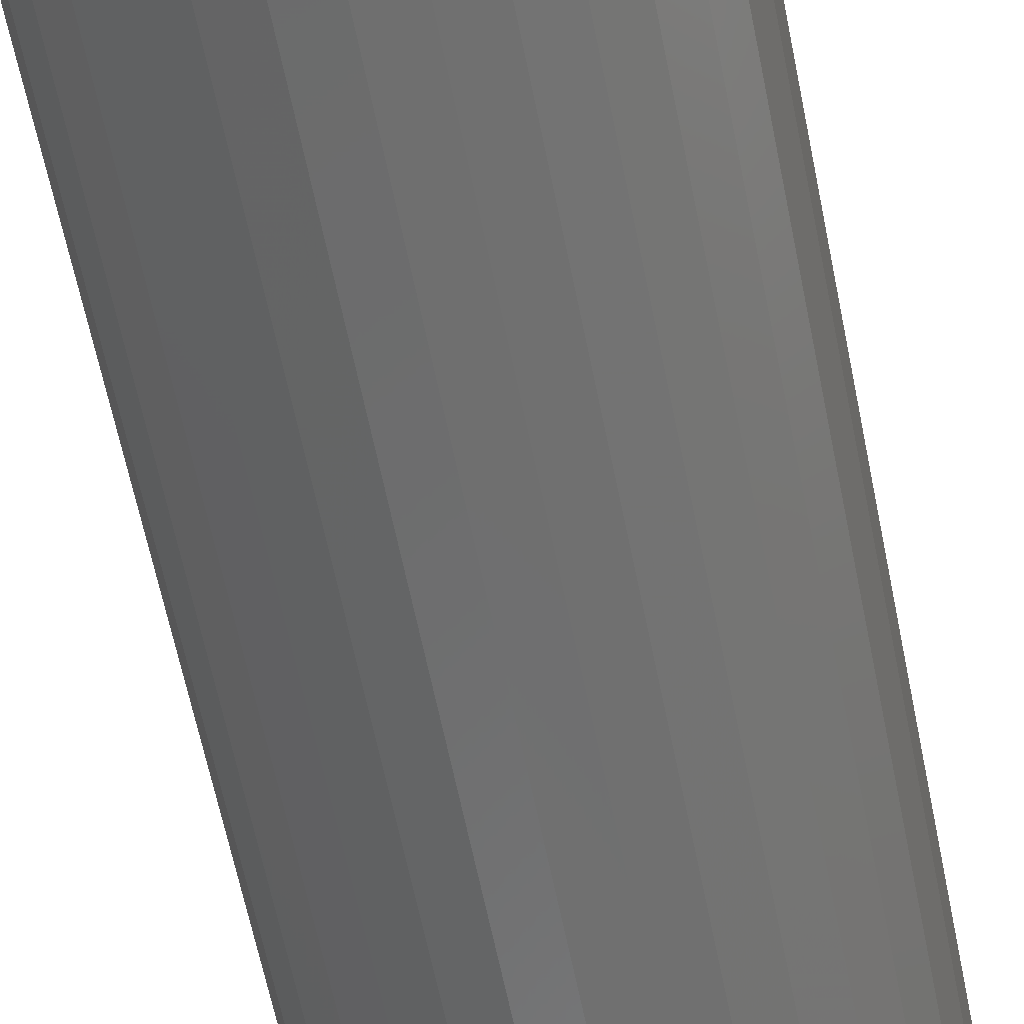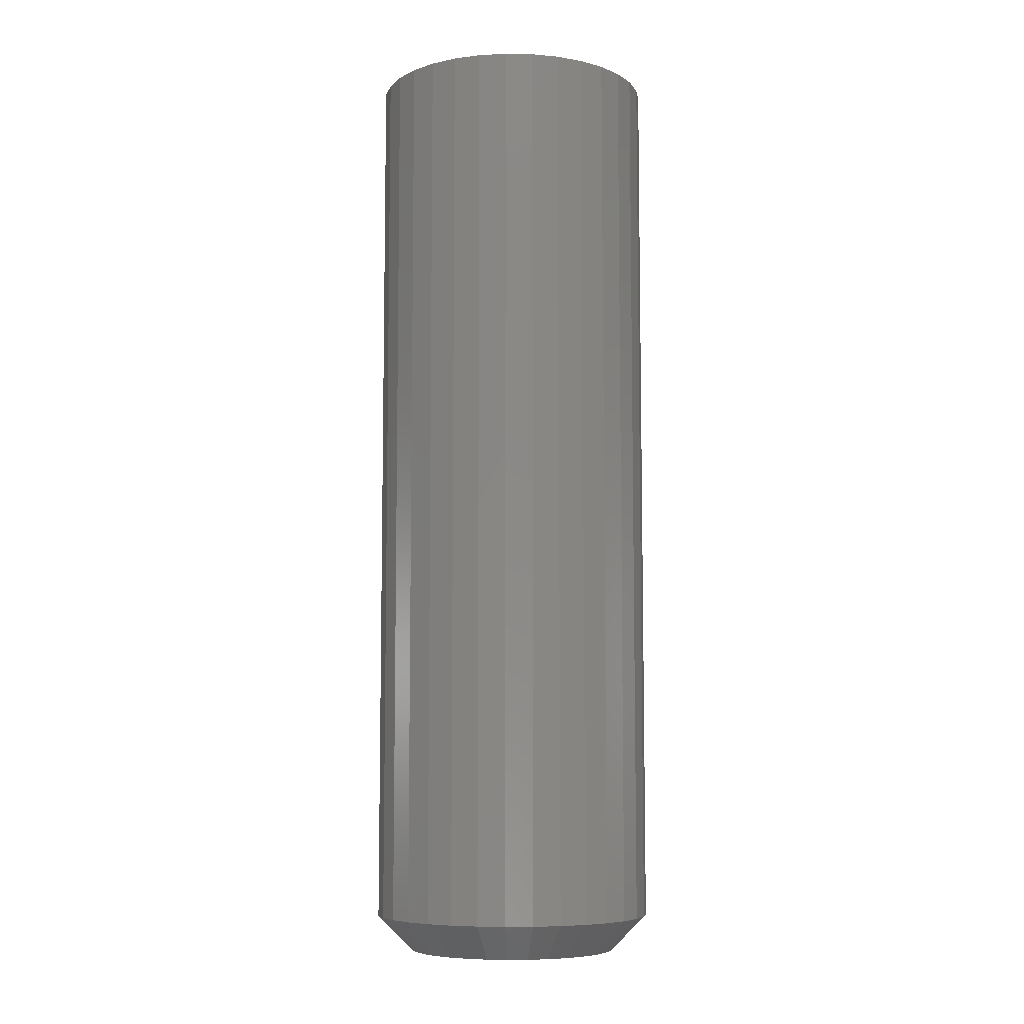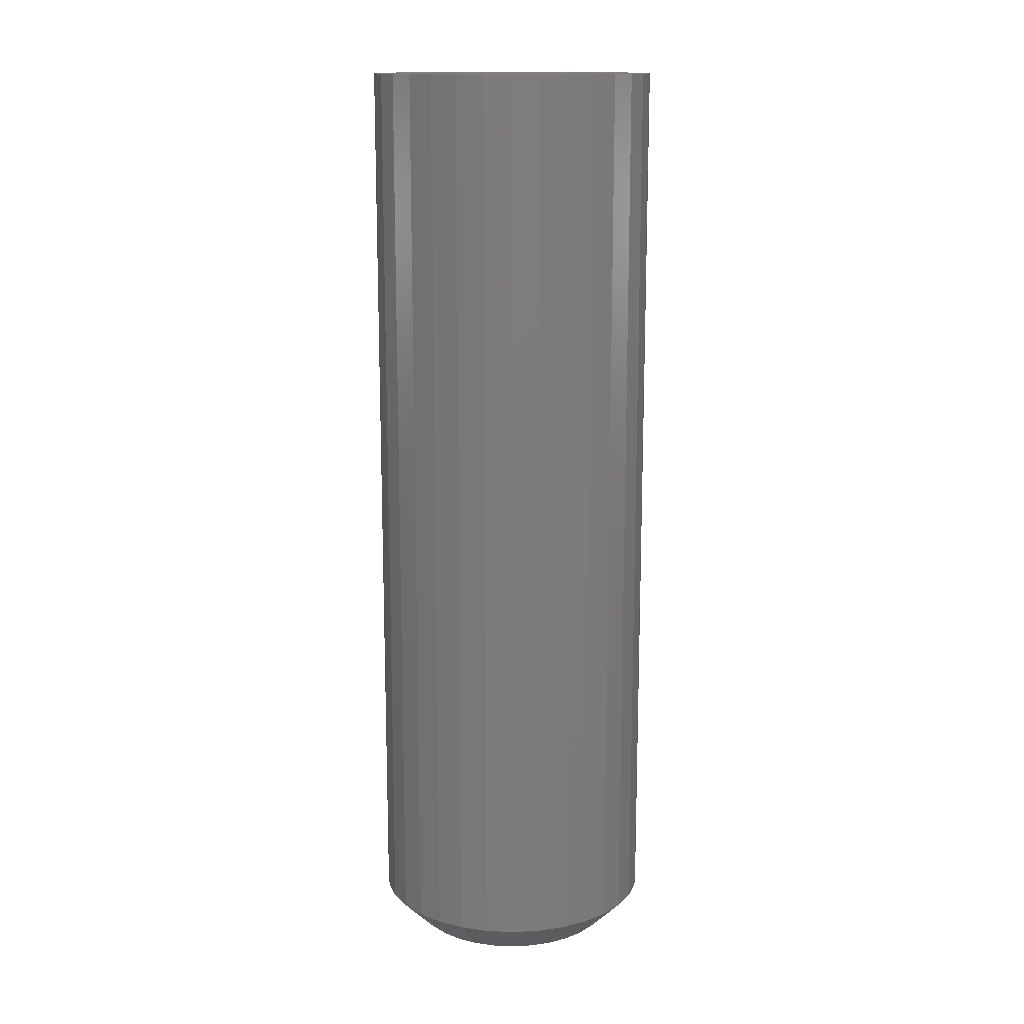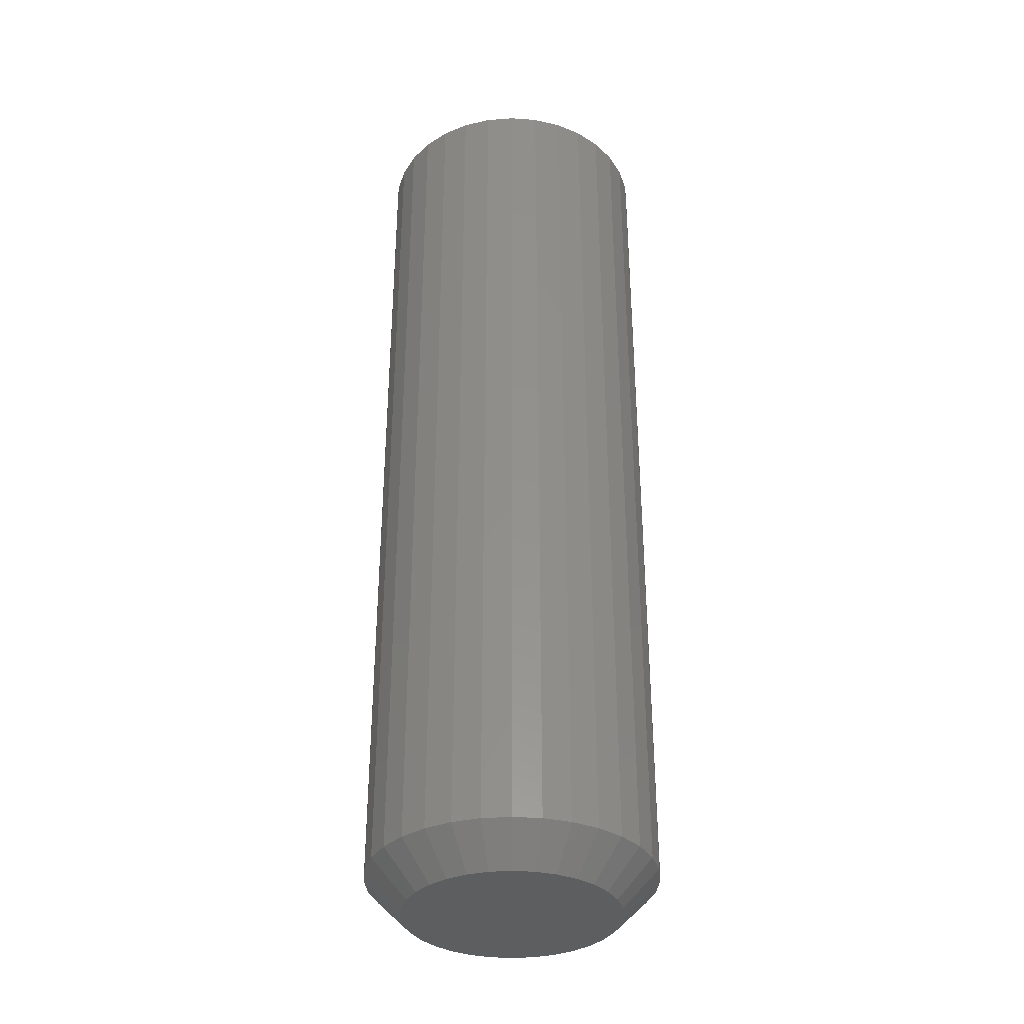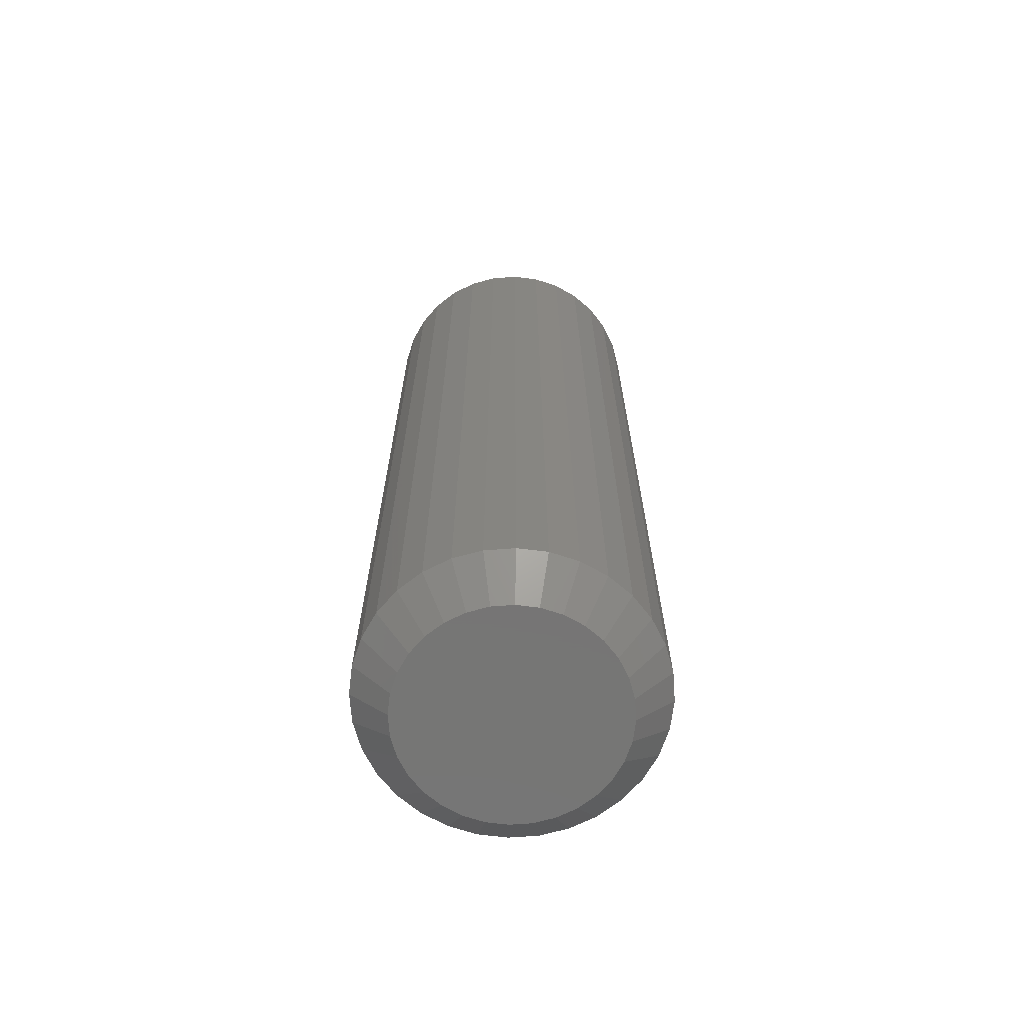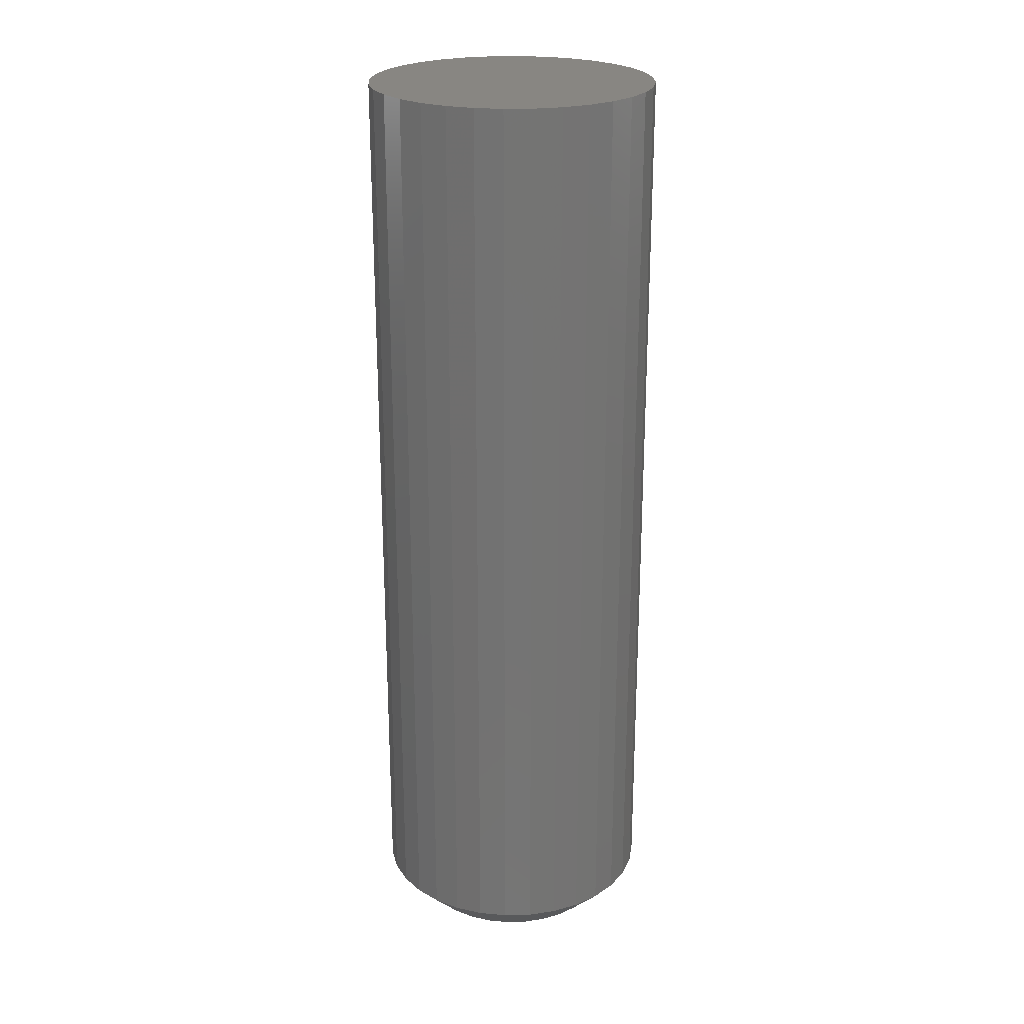
<metadata>
{"format":"stl","ext":"stl","renderer":"f3d","projection":"perspective","resolution":1024,"background":"white","views":[{"elev":-59.8,"azim":11.1,"up":"+Y"},{"elev":-7.4,"azim":2.7,"up":"+Z"},{"elev":14.3,"azim":-168.9,"up":"+Z"},{"elev":-34.9,"azim":-101.1,"up":"+Z"},{"elev":-67.9,"azim":21.1,"up":"+Z"},{"elev":23.8,"azim":171.9,"up":"+Z"}]}
</metadata>
<code>
# stl→obj: 96 verts, 188 faces
v 0.5092 0.02702 0
v 0.5136 0.02834 0
v 0.5181 0.02878 0
v 0.5226 0.02834 0
v 0.5269 0.02702 0
v 0.5053 0.02489 0
v 0.5309 0.02489 0
v 0.5018 0.02201 0
v 0.5344 0.02201 0
v 0.4989 0.01851 0
v 0.5373 0.01851 0
v 0.4967 0.01452 0
v 0.5394 0.01452 0
v 0.4954 0.01018 0
v 0.5408 0.01018 0
v 0.5394 -0.003169 0
v 0.4967 -0.003169 0
v 0.5408 0.001166 0
v 0.4989 -0.007164 0
v 0.5373 -0.007164 0
v 0.5018 -0.01067 0
v 0.5344 -0.01067 0
v 0.5053 -0.01354 0
v 0.5309 -0.01354 0
v 0.5092 -0.01568 0
v 0.5269 -0.01568 0
v 0.5136 -0.01699 0
v 0.5181 -0.01743 0
v 0.5226 -0.01699 0
v 0.4954 0.001166 0
v 0.495 0.005674 0
v 0.5412 0.005674 0
v 0.549 0.005674 0.007812
v 0.549 0.005674 0.2031
v 0.5484 -0.0003581 0.007812
v 0.5484 -0.0003581 0.2031
v 0.5467 -0.006159 0.007812
v 0.5467 -0.006159 0.2031
v 0.5438 -0.0115 0.007812
v 0.5438 -0.0115 0.2031
v 0.54 -0.01619 0.007812
v 0.54 -0.01619 0.2031
v 0.5353 -0.02004 0.007812
v 0.5353 -0.02004 0.2031
v 0.5299 -0.02289 0.007812
v 0.5299 -0.02289 0.2031
v 0.5241 -0.02465 0.007812
v 0.5241 -0.02465 0.2031
v 0.5181 -0.02525 0.007812
v 0.5181 -0.02525 0.2031
v 0.5121 -0.02465 0.007812
v 0.5121 -0.02465 0.2031
v 0.5063 -0.02289 0.007812
v 0.5063 -0.02289 0.2031
v 0.5009 -0.02004 0.007812
v 0.5009 -0.02004 0.2031
v 0.4962 -0.01619 0.007812
v 0.4962 -0.01619 0.2031
v 0.4924 -0.0115 0.007812
v 0.4924 -0.0115 0.2031
v 0.4895 -0.006159 0.007812
v 0.4895 -0.006159 0.2031
v 0.4878 -0.0003581 0.007812
v 0.4878 -0.0003581 0.2031
v 0.4872 0.005674 0.007812
v 0.4872 0.005674 0.2031
v 0.4878 0.01171 0.007812
v 0.4878 0.01171 0.2031
v 0.4895 0.01751 0.007812
v 0.4895 0.01751 0.2031
v 0.4924 0.02285 0.007812
v 0.4924 0.02285 0.2031
v 0.4962 0.02754 0.007812
v 0.4962 0.02754 0.2031
v 0.5009 0.03138 0.007812
v 0.5009 0.03138 0.2031
v 0.5063 0.03424 0.007812
v 0.5063 0.03424 0.2031
v 0.5121 0.036 0.007812
v 0.5121 0.036 0.2031
v 0.5181 0.0366 0.007812
v 0.5181 0.0366 0.2031
v 0.5241 0.036 0.007812
v 0.5241 0.036 0.2031
v 0.5299 0.03424 0.007812
v 0.5299 0.03424 0.2031
v 0.5353 0.03138 0.007812
v 0.5353 0.03138 0.2031
v 0.54 0.02754 0.007812
v 0.54 0.02754 0.2031
v 0.5438 0.02285 0.007812
v 0.5438 0.02285 0.2031
v 0.5467 0.01751 0.007812
v 0.5467 0.01751 0.2031
v 0.5484 0.01171 0.007812
v 0.5484 0.01171 0.2031
f 1 2 3
f 1 3 4
f 5 1 4
f 6 1 5
f 7 6 5
f 8 6 7
f 9 8 7
f 10 8 9
f 11 10 9
f 12 10 11
f 13 12 11
f 14 12 13
f 15 14 13
f 16 17 18
f 19 17 16
f 20 19 16
f 21 19 20
f 22 21 20
f 23 21 22
f 24 23 22
f 25 23 24
f 26 25 24
f 27 25 26
f 28 27 26
f 29 28 26
f 17 30 18
f 18 30 31
f 18 31 32
f 32 31 14
f 32 14 15
f 33 34 35
f 35 34 36
f 35 36 37
f 37 36 38
f 37 38 39
f 39 38 40
f 39 40 41
f 41 40 42
f 41 42 43
f 43 42 44
f 43 44 45
f 45 44 46
f 45 46 47
f 47 46 48
f 47 48 49
f 49 48 50
f 49 50 51
f 51 50 52
f 51 52 53
f 53 52 54
f 53 54 55
f 55 54 56
f 55 56 57
f 57 56 58
f 57 58 59
f 59 58 60
f 59 60 61
f 61 60 62
f 61 62 63
f 63 62 64
f 63 64 65
f 65 64 66
f 65 66 67
f 67 66 68
f 67 68 69
f 69 68 70
f 69 70 71
f 71 70 72
f 71 72 73
f 73 72 74
f 73 74 75
f 75 74 76
f 75 76 77
f 77 76 78
f 77 78 79
f 79 78 80
f 79 80 81
f 81 80 82
f 81 82 83
f 83 82 84
f 83 84 85
f 85 84 86
f 85 86 87
f 87 86 88
f 87 88 89
f 89 88 90
f 89 90 91
f 91 90 92
f 91 92 93
f 93 92 94
f 93 94 95
f 95 94 96
f 95 96 33
f 33 96 34
f 31 63 65
f 31 30 63
f 33 18 32
f 33 35 18
f 17 61 63
f 17 63 30
f 19 57 59
f 59 61 19
f 19 61 17
f 25 53 55
f 25 55 23
f 55 21 23
f 27 49 51
f 51 53 27
f 27 53 25
f 26 45 47
f 26 47 29
f 47 28 29
f 24 41 43
f 43 45 24
f 24 45 26
f 16 37 39
f 16 39 20
f 39 22 20
f 35 37 18
f 18 37 16
f 57 19 21
f 21 55 57
f 49 27 28
f 28 47 49
f 41 24 22
f 22 39 41
f 32 95 33
f 32 15 95
f 65 14 31
f 65 67 14
f 13 93 95
f 13 95 15
f 11 89 91
f 91 93 11
f 11 93 13
f 5 85 87
f 5 87 7
f 87 9 7
f 4 81 83
f 83 85 4
f 4 85 5
f 1 77 79
f 1 79 2
f 79 3 2
f 6 73 75
f 75 77 6
f 6 77 1
f 12 69 71
f 12 71 10
f 71 8 10
f 67 69 14
f 14 69 12
f 89 11 9
f 9 87 89
f 81 4 3
f 3 79 81
f 73 6 8
f 8 71 73
f 82 80 78
f 84 82 78
f 84 78 86
f 86 78 76
f 86 76 88
f 88 76 74
f 88 74 90
f 90 74 72
f 90 72 92
f 92 72 70
f 92 70 94
f 94 70 68
f 94 68 96
f 36 62 38
f 38 62 60
f 38 60 40
f 40 60 58
f 40 58 42
f 42 58 56
f 42 56 44
f 44 56 54
f 44 54 46
f 46 54 52
f 46 52 50
f 46 50 48
f 96 68 34
f 34 68 66
f 34 66 36
f 36 66 64
f 36 64 62

</code>
